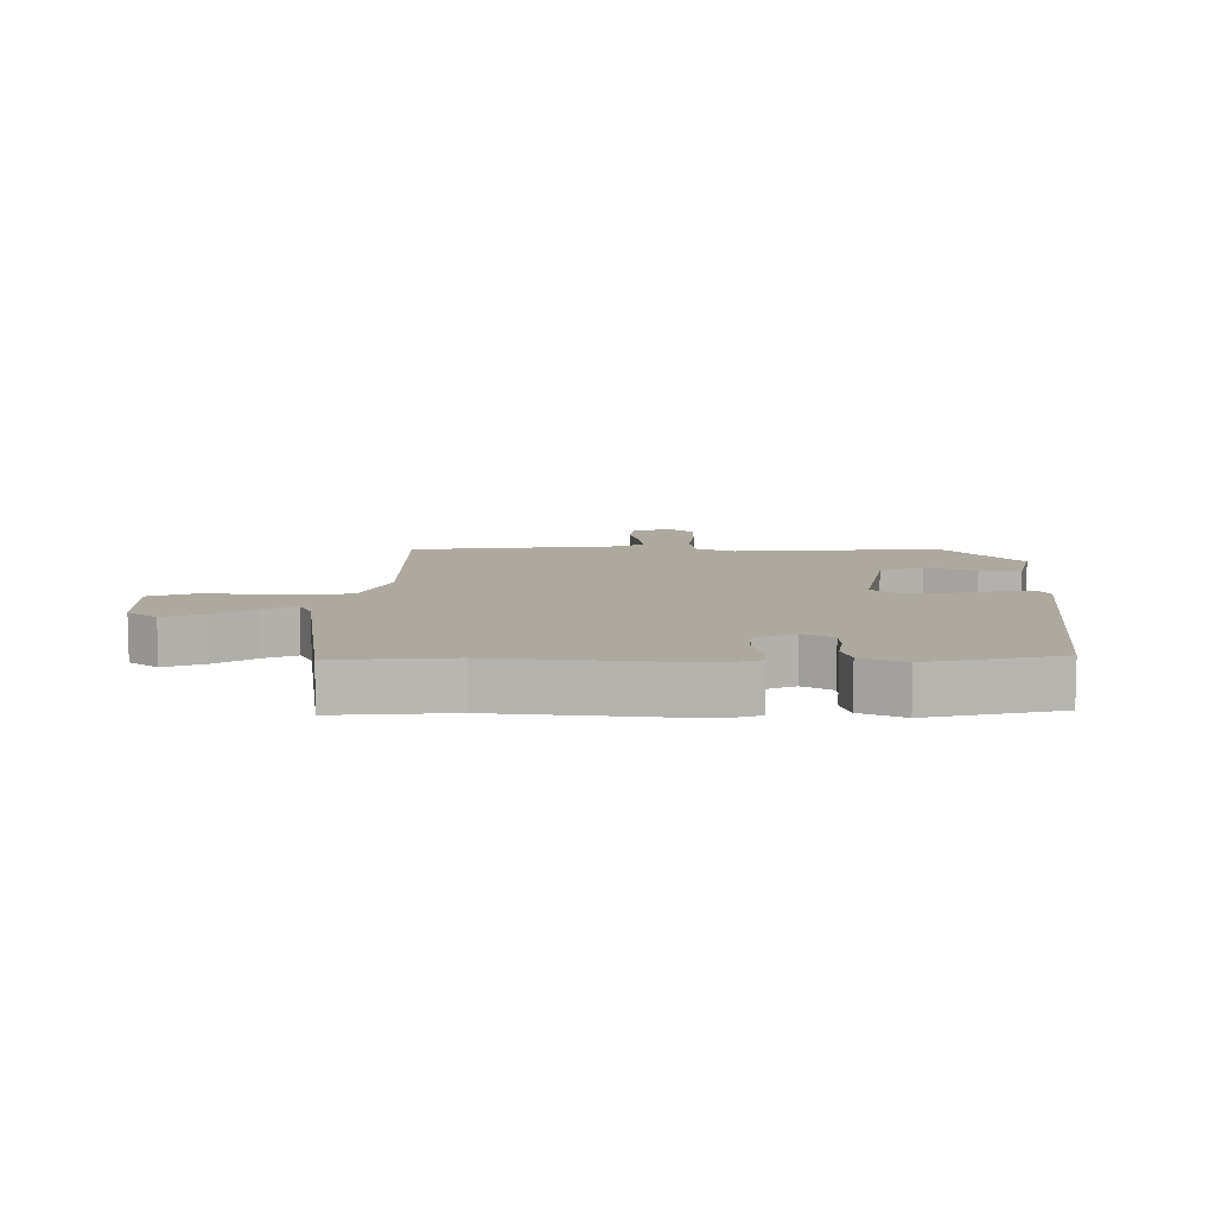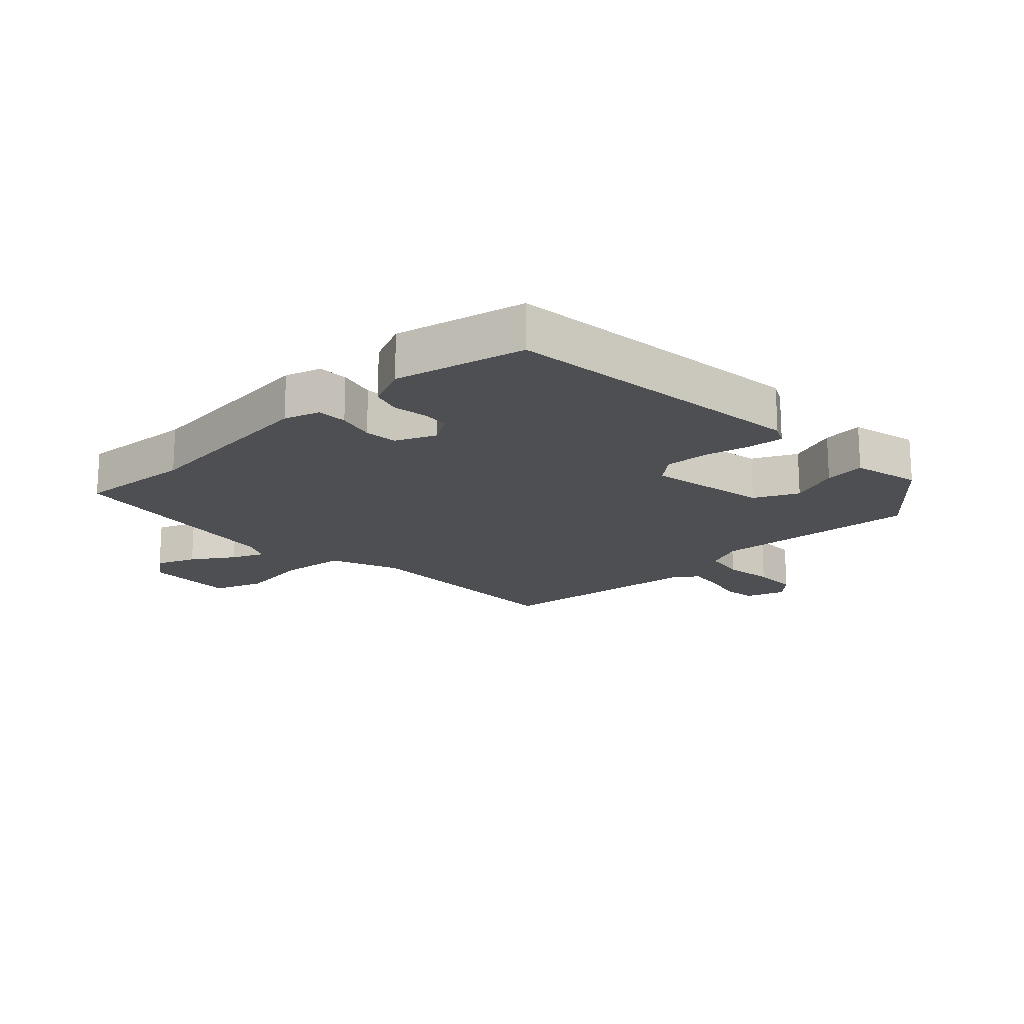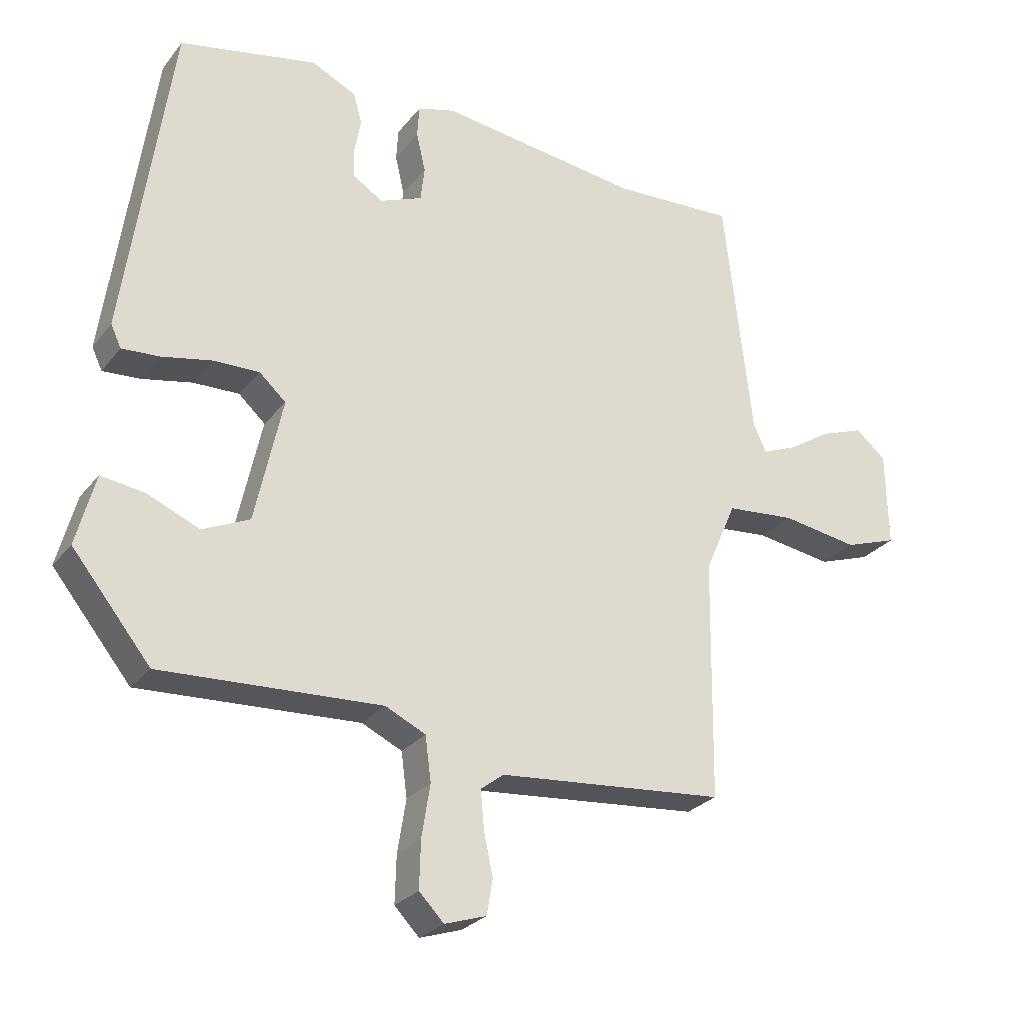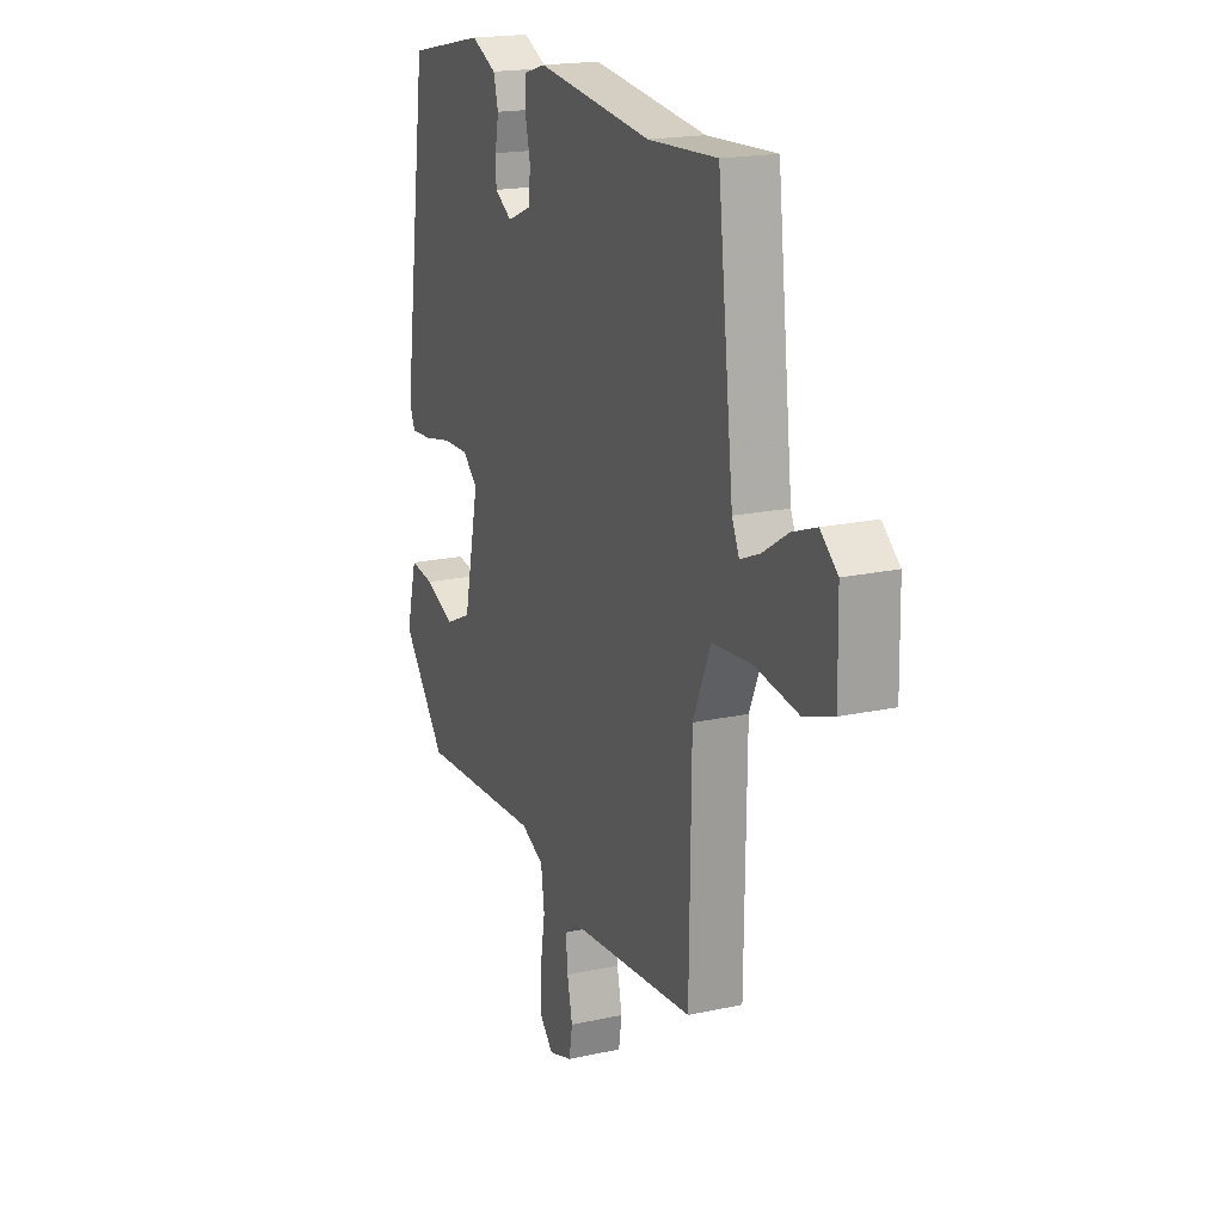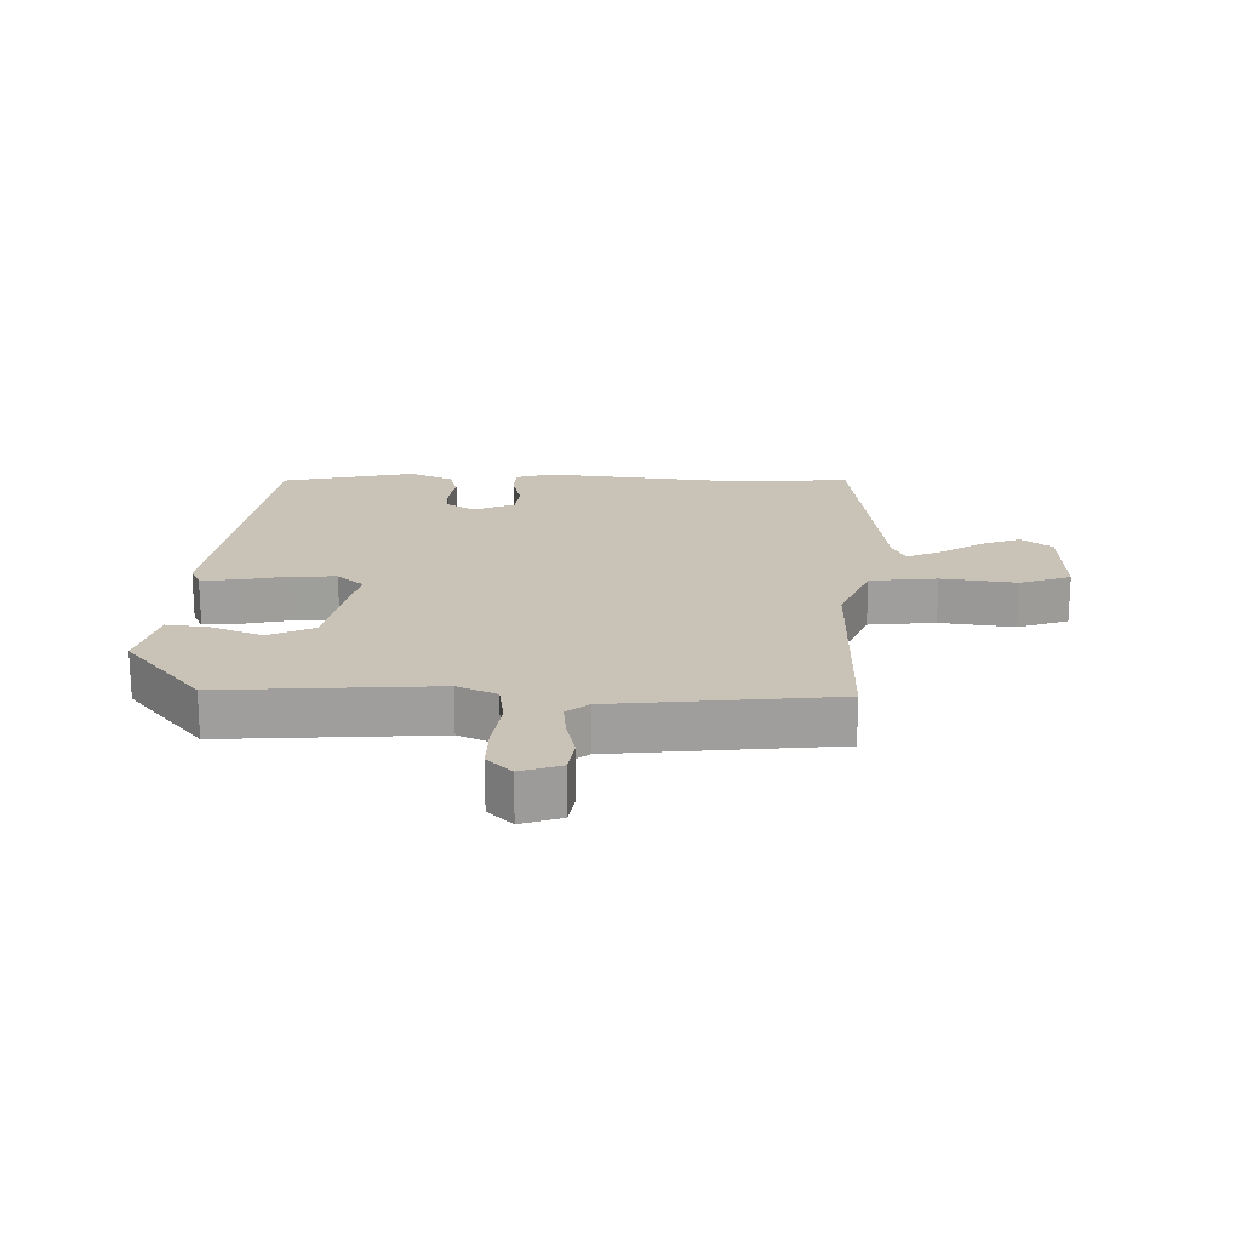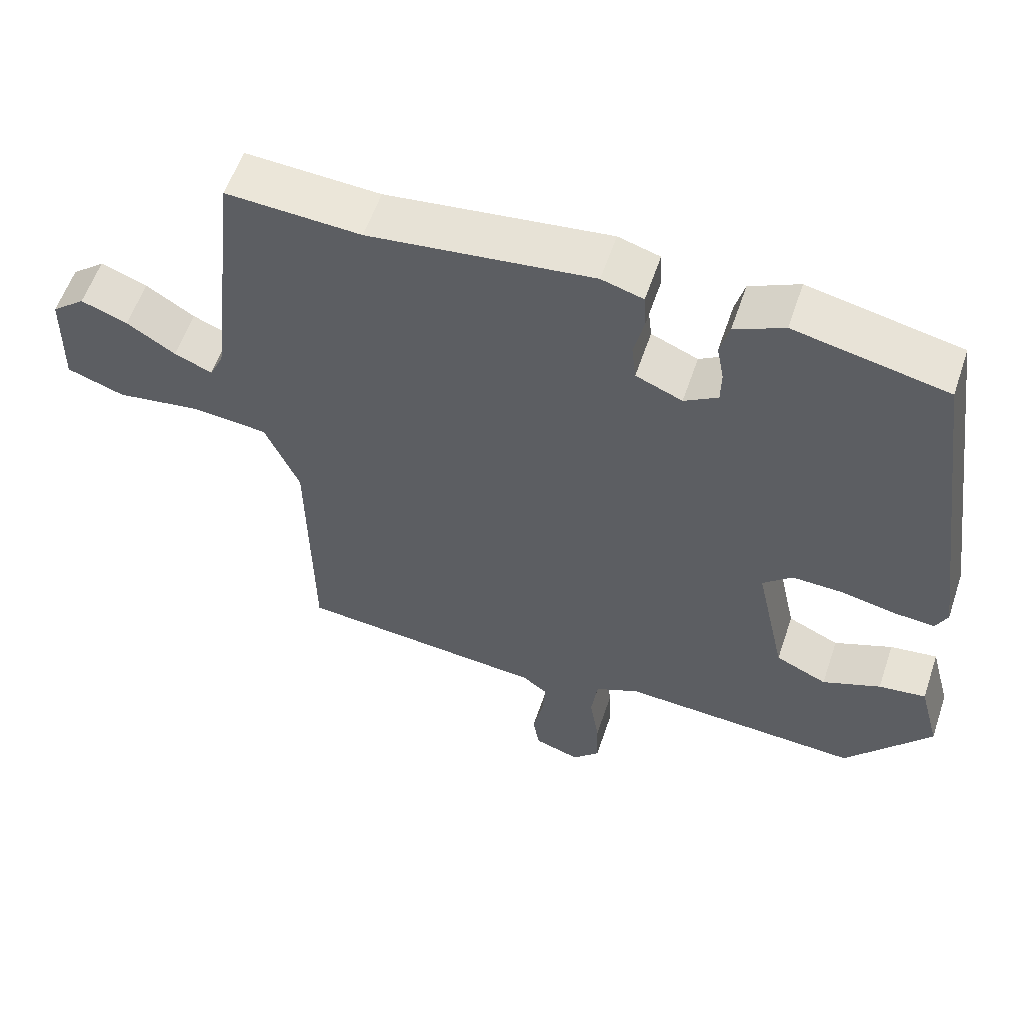
<metadata>
{"format":"obj","ext":"obj","renderer":"f3d","projection":"perspective","resolution":1024,"background":"white","views":[{"elev":9.1,"azim":-1.1,"up":"+Y"},{"elev":-17.9,"azim":42.1,"up":"+Y"},{"elev":-27.0,"azim":150.3,"up":"+Z"},{"elev":18.8,"azim":-112.7,"up":"+Z"},{"elev":19.4,"azim":-179.4,"up":"+Y"},{"elev":57.7,"azim":18.6,"up":"+Z"}]}
</metadata>
<code>
v 0.422 0.07 -0.502
v 0.085 0.07 -0.484
v 0.023 0.07 -0.513
v 0.014 0.07 -0.581
v 0.027 0.07 -0.662
v 0.029 0.07 -0.734
v -0.009 0.07 -0.773
v -0.073 0.07 -0.752
v -0.082 0.07 -0.698
v -0.068 0.07 -0.633
v -0.063 0.07 -0.575
v -0.098 0.07 -0.548
v -0.447 0.07 -0.516
v -0.452 0.07 -0.148
v -0.5 0.07 -0.037
v -0.606 0.07 -0.027
v -0.724 0.07 -0.045
v -0.805 0.07 -0.017
v -0.802 0.07 0.13
v -0.755 0.07 0.169
v -0.69 0.07 0.145
v -0.622 0.07 0.102
v -0.569 0.07 0.08
v -0.549 0.07 0.123
v -0.506 0.07 0.5
v -0.318 0.07 0.49
v -0.006 0.07 0.529
v 0.052 0.07 0.512
v 0.055 0.07 0.463
v 0.041 0.07 0.402
v 0.047 0.07 0.349
v 0.112 0.07 0.322
v 0.159 0.07 0.351
v 0.16 0.07 0.397
v 0.15 0.07 0.45
v 0.163 0.07 0.498
v 0.232 0.07 0.531
v 0.444 0.07 0.487
v 0.514 0.07 -0.013
v 0.498 0.07 -0.047
v 0.441 0.07 -0.043
v 0.364 0.07 -0.027
v 0.293 0.07 -0.025
v 0.252 0.07 -0.062
v 0.294 0.07 -0.255
v 0.366 0.07 -0.288
v 0.447 0.07 -0.254
v 0.513 0.07 -0.245
v 0.542 0.07 -0.354
v 0.422 0 -0.502
v 0.085 0 -0.484
v 0.023 0 -0.513
v 0.014 0 -0.581
v 0.027 0 -0.662
v 0.029 0 -0.734
v -0.009 0 -0.773
v -0.073 0 -0.752
v -0.082 0 -0.698
v -0.068 0 -0.633
v -0.063 0 -0.575
v -0.098 0 -0.548
v -0.447 0 -0.516
v -0.452 0 -0.148
v -0.5 0 -0.037
v -0.606 0 -0.027
v -0.724 0 -0.045
v -0.805 0 -0.017
v -0.802 0 0.13
v -0.755 0 0.169
v -0.69 0 0.145
v -0.622 0 0.102
v -0.569 0 0.08
v -0.549 0 0.123
v -0.506 0 0.5
v -0.318 0 0.49
v -0.006 0 0.529
v 0.052 0 0.512
v 0.055 0 0.463
v 0.041 0 0.402
v 0.047 0 0.349
v 0.112 0 0.322
v 0.159 0 0.351
v 0.16 0 0.397
v 0.15 0 0.45
v 0.163 0 0.498
v 0.232 0 0.531
v 0.444 0 0.487
v 0.514 0 -0.013
v 0.498 0 -0.047
v 0.441 0 -0.043
v 0.364 0 -0.027
v 0.293 0 -0.025
v 0.252 0 -0.062
v 0.294 0 -0.255
v 0.366 0 -0.288
v 0.447 0 -0.254
v 0.513 0 -0.245
v 0.542 0 -0.354
f 49 1 2
f 48 49 2
f 47 48 2
f 46 47 2
f 45 46 2 3
f 44 45 3
f 40 41 42
f 39 40 42
f 38 39 42
f 37 38 42
f 36 37 42
f 35 36 42
f 34 35 42
f 33 34 42 43
f 32 33 43 44
f 28 29 30
f 27 28 30
f 26 27 30
f 26 30 31
f 25 26 31
f 24 25 31
f 32 44 3
f 31 32 3
f 24 31 3
f 23 24 3
f 20 21 22
f 19 20 22
f 18 19 22
f 17 18 22
f 16 17 22
f 12 13 14
f 11 12 14 15
f 8 9 10
f 7 8 10
f 6 7 10
f 5 6 10
f 4 5 10
f 4 10 11
f 3 4 11 15
f 15 16 22 23
f 3 15 23
f 51 50 98
f 51 98 97
f 51 97 96
f 51 96 95
f 52 51 95 94
f 52 94 93
f 91 90 89
f 91 89 88
f 91 88 87
f 91 87 86
f 91 86 85
f 91 85 84
f 91 84 83
f 92 91 83 82
f 93 92 82 81
f 79 78 77
f 79 77 76
f 79 76 75
f 80 79 75
f 80 75 74
f 80 74 73
f 52 93 81
f 52 81 80
f 52 80 73
f 52 73 72
f 71 70 69
f 71 69 68
f 71 68 67
f 71 67 66
f 71 66 65
f 63 62 61
f 64 63 61 60
f 59 58 57
f 59 57 56
f 59 56 55
f 59 55 54
f 59 54 53
f 60 59 53
f 64 60 53 52
f 72 71 65 64
f 72 64 52
f 1 50 51 2
f 2 51 52 3
f 3 52 53 4
f 4 53 54 5
f 5 54 55 6
f 6 55 56 7
f 7 56 57 8
f 8 57 58 9
f 9 58 59 10
f 10 59 60 11
f 11 60 61 12
f 12 61 62 13
f 13 62 63 14
f 14 63 64 15
f 15 64 65 16
f 16 65 66 17
f 17 66 67 18
f 18 67 68 19
f 19 68 69 20
f 20 69 70 21
f 21 70 71 22
f 22 71 72 23
f 23 72 73 24
f 24 73 74 25
f 25 74 75 26
f 26 75 76 27
f 27 76 77 28
f 28 77 78 29
f 29 78 79 30
f 30 79 80 31
f 31 80 81 32
f 32 81 82 33
f 33 82 83 34
f 34 83 84 35
f 35 84 85 36
f 36 85 86 37
f 37 86 87 38
f 38 87 88 39
f 39 88 89 40
f 40 89 90 41
f 41 90 91 42
f 42 91 92 43
f 43 92 93 44
f 44 93 94 45
f 45 94 95 46
f 46 95 96 47
f 47 96 97 48
f 48 97 98 49
f 49 98 50 1

</code>
